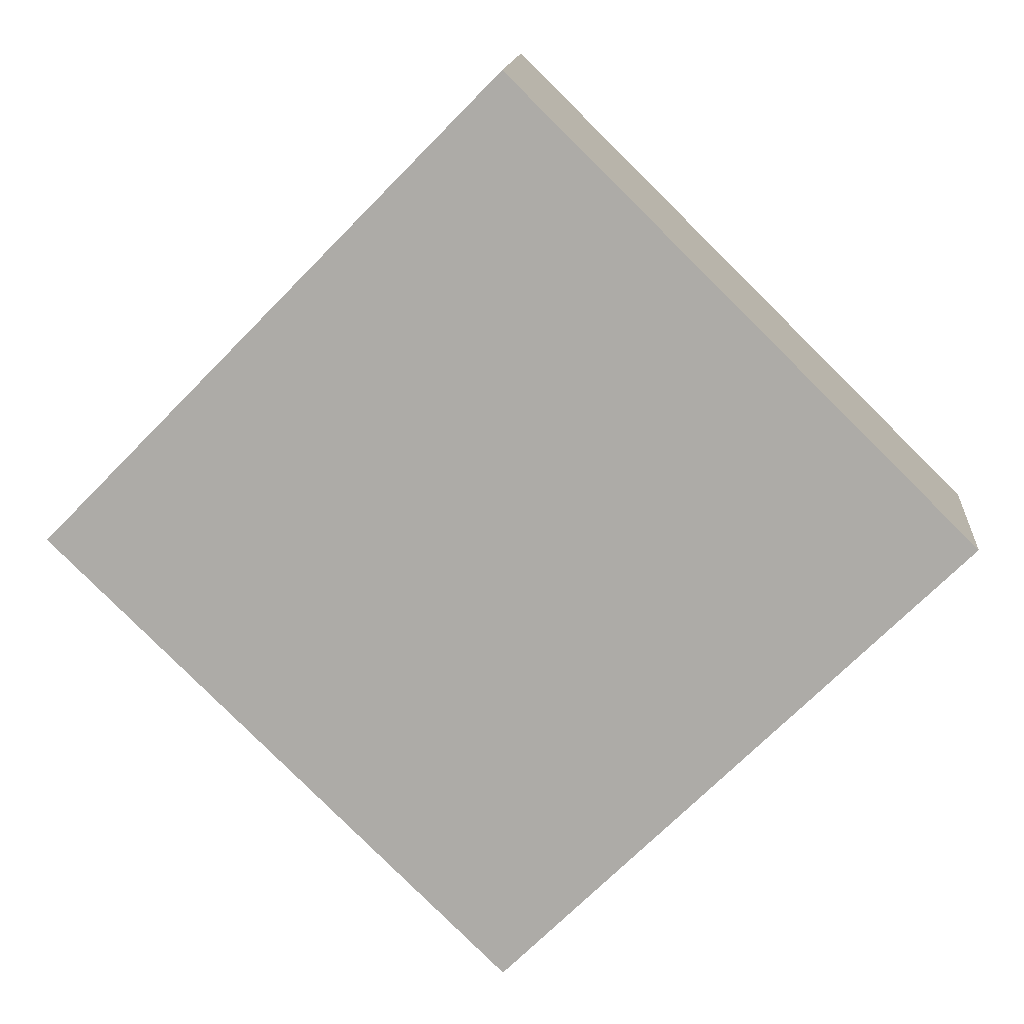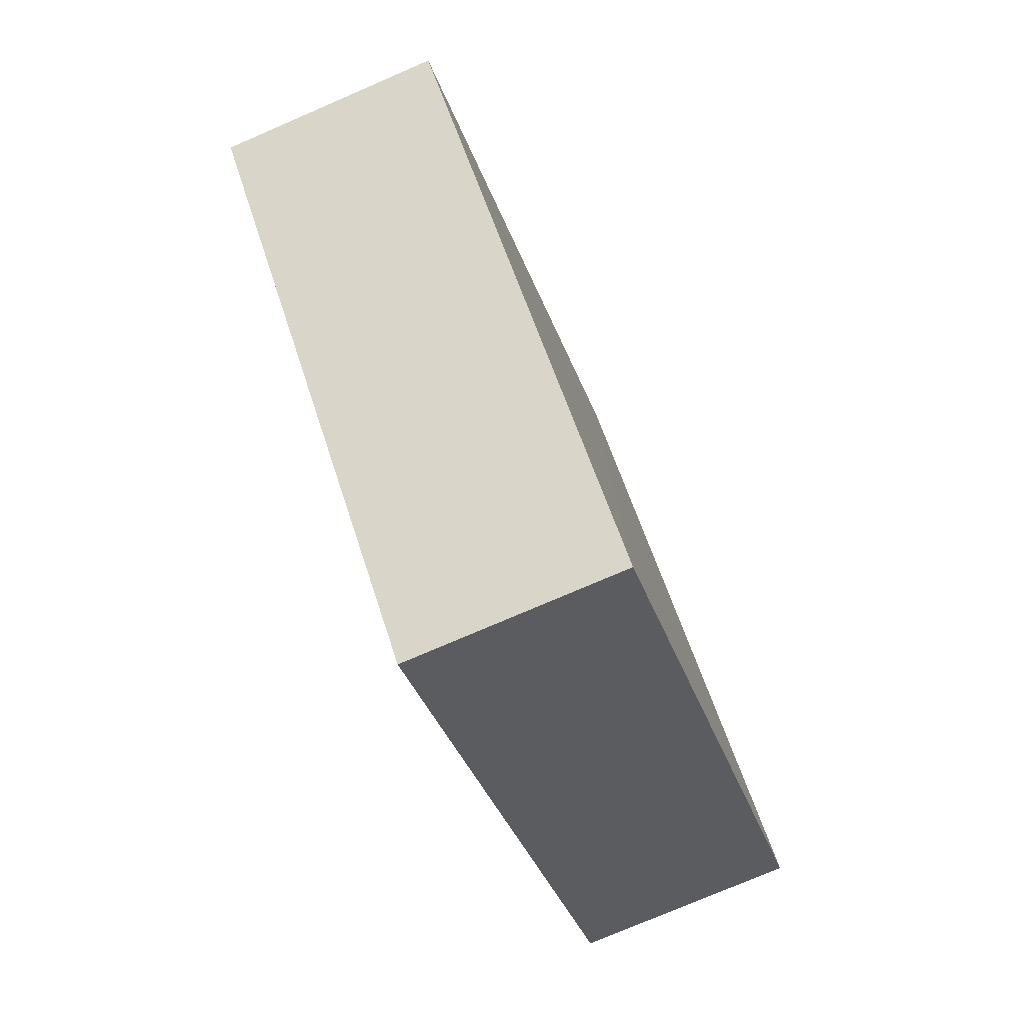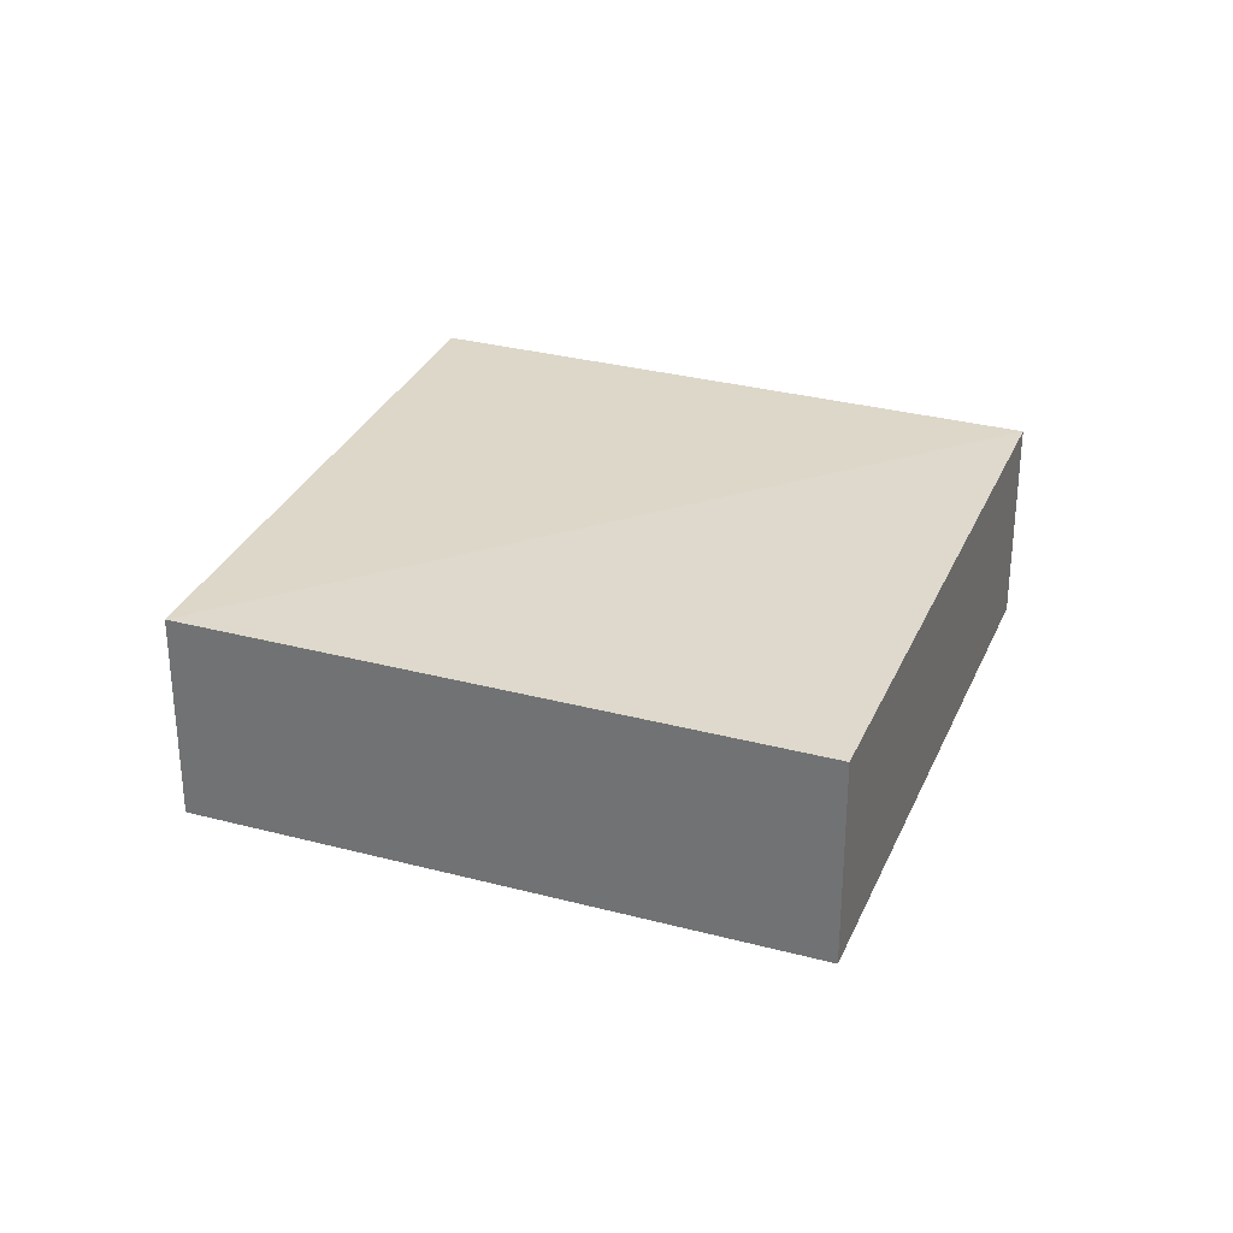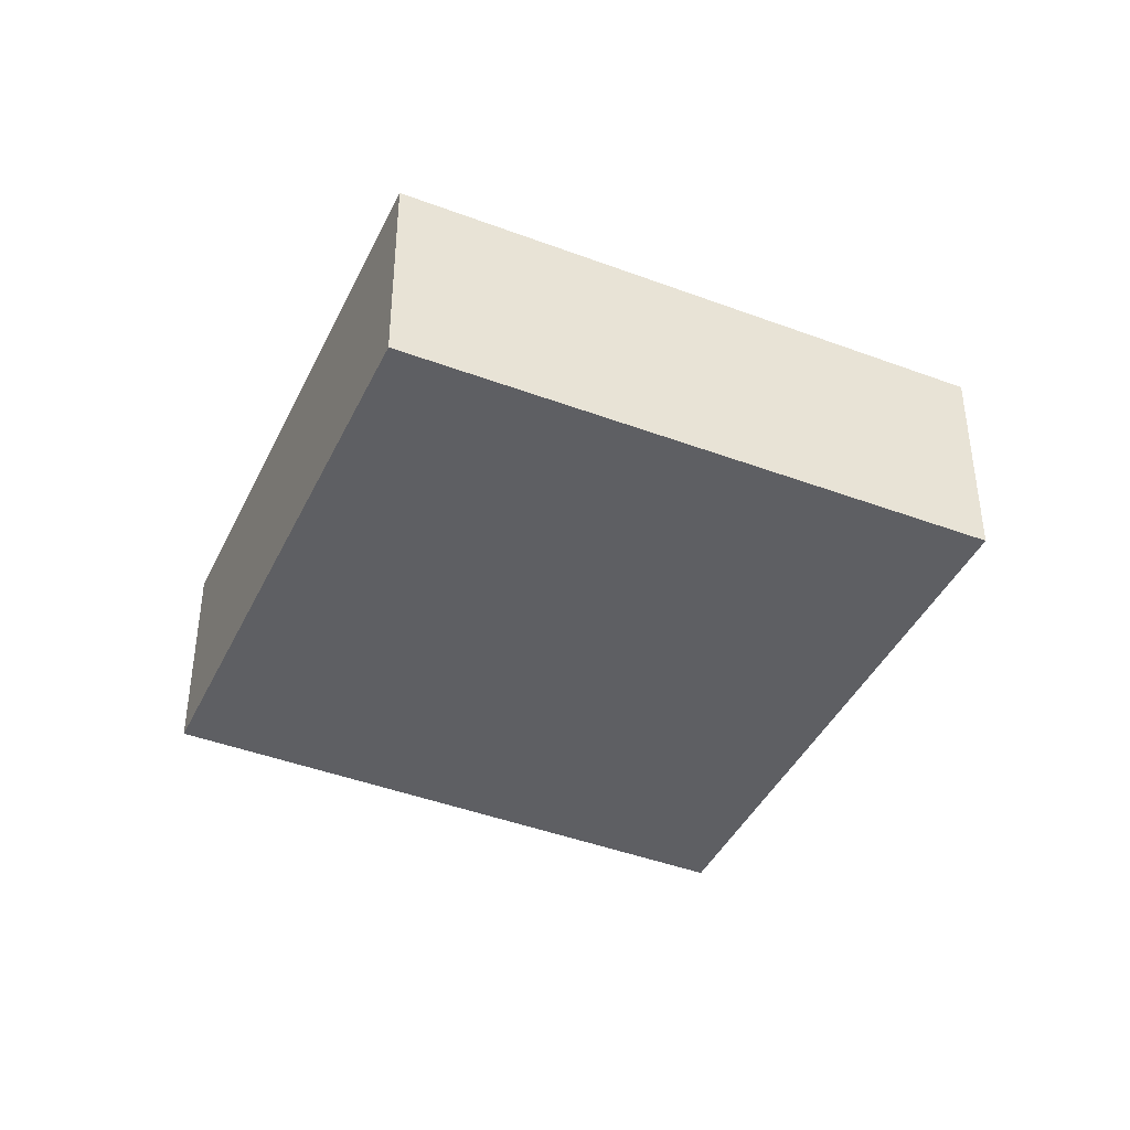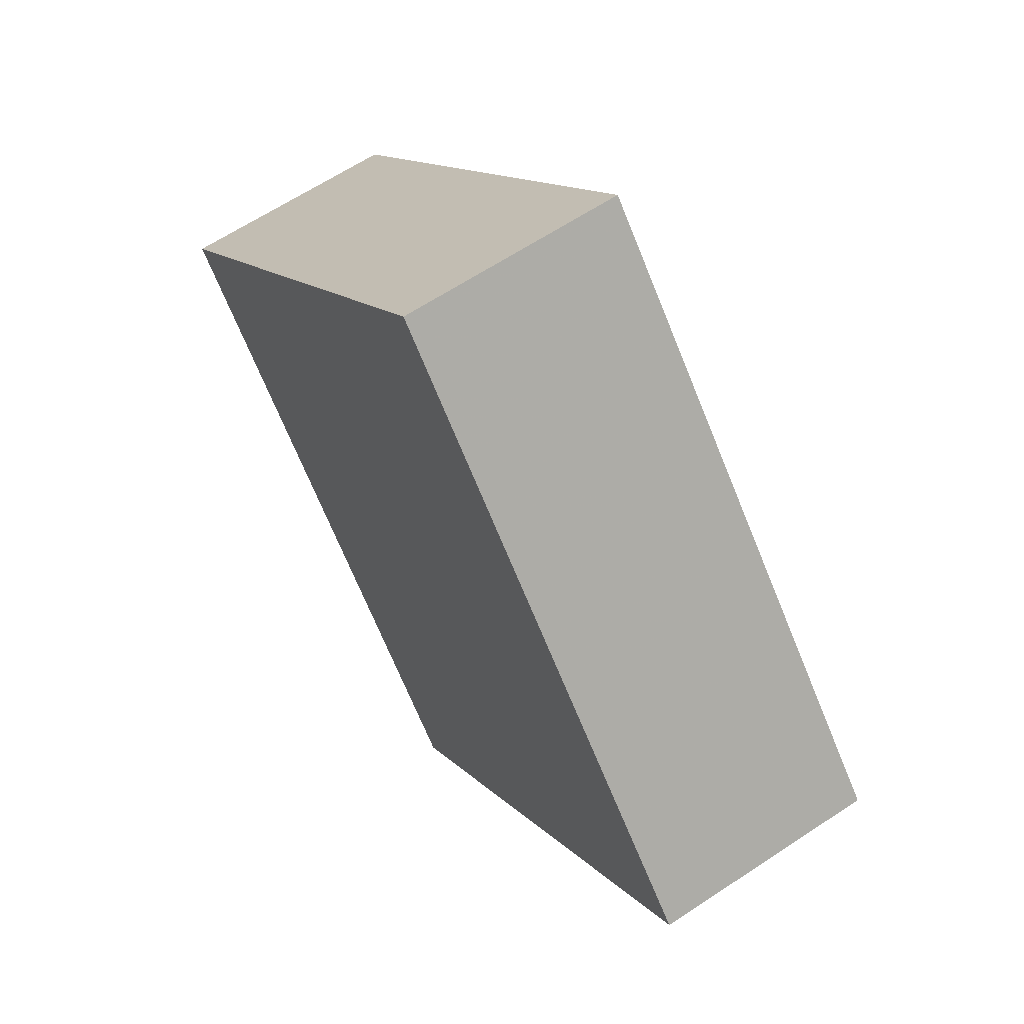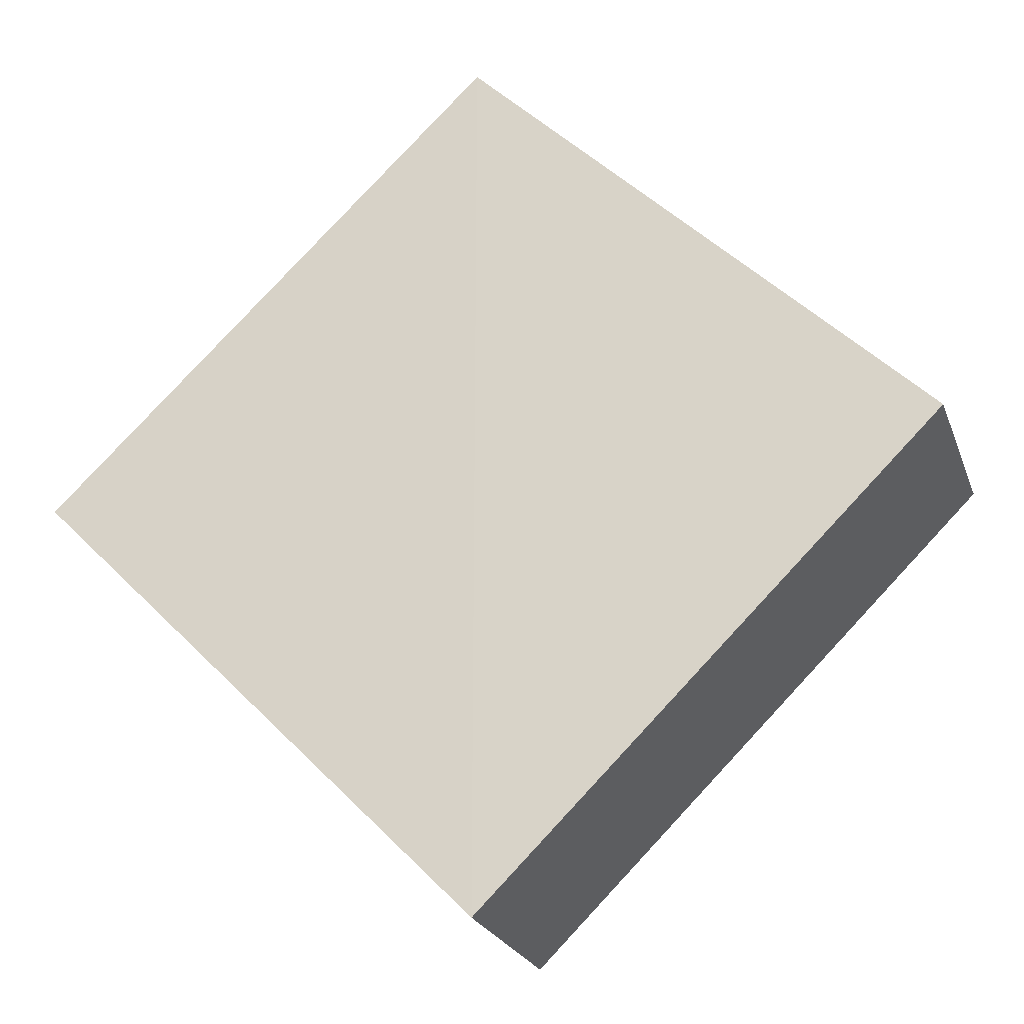
<metadata>
{"format":"obj","ext":"obj","renderer":"f3d","projection":"perspective","resolution":1024,"background":"white","views":[{"elev":12.8,"azim":3.7,"up":"+Y"},{"elev":-79.6,"azim":-66.6,"up":"+Y"},{"elev":31.6,"azim":65.8,"up":"+Z"},{"elev":-41.5,"azim":-159.4,"up":"+Z"},{"elev":61.7,"azim":-122.3,"up":"+Y"},{"elev":-24.1,"azim":15.2,"up":"+Y"}]}
</metadata>
<code>
o 3780
v 2214 1881 14.13
v 2214 1881 14.13
v 2214 1881 14.13
v 2214 1881 14.13
v 2214 1881 14.13
v 2214 1881 14.13
v 2214 1881 14.13
v 2214 1881 14.13
v 2214 1881 14.13
v 2214 1881 14.13
v 2214 1881 14.13
v 2214 1881 14.13
v 2214 1881 14.13
v 2214 1881 14.13
v 2214 1881 14.13
v 2214 1881 14.13
v 2214 1881 14.13
v 2214 1881 14.13
v 2214 1881 14.13
v 2214 1881 14.13
v 2214 1881 14.13
v 2214 1881 14.13
v 2214 1881 14.13
v 2214 1881 14.13
f 1 2 3
f 4 2 5
f 6 7 5
f 4 8 9
f 6 10 9
f 11 10 12
f 13 14 15
f 16 17 15
f 18 17 19
f 16 20 21
f 13 22 21
f 23 22 24

</code>
